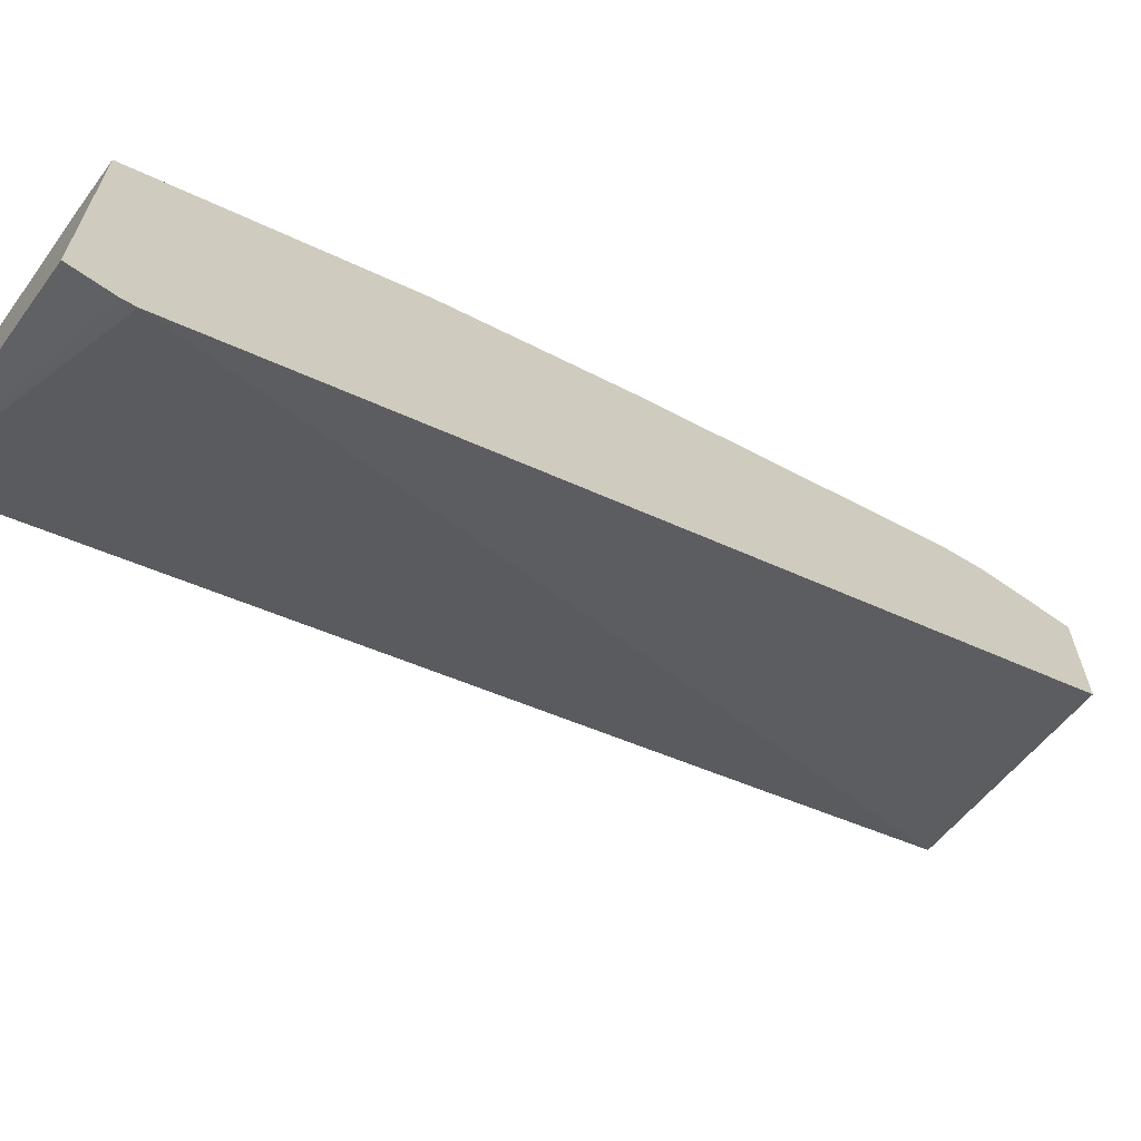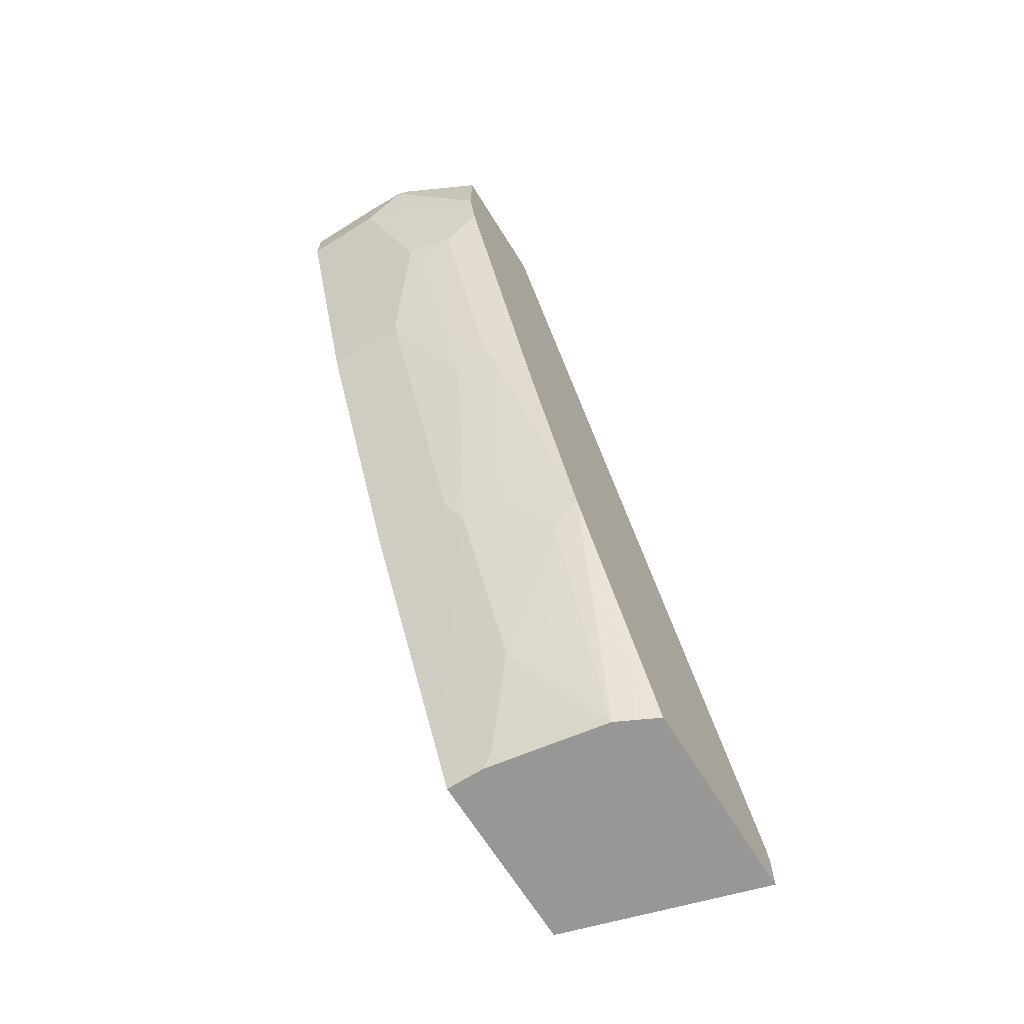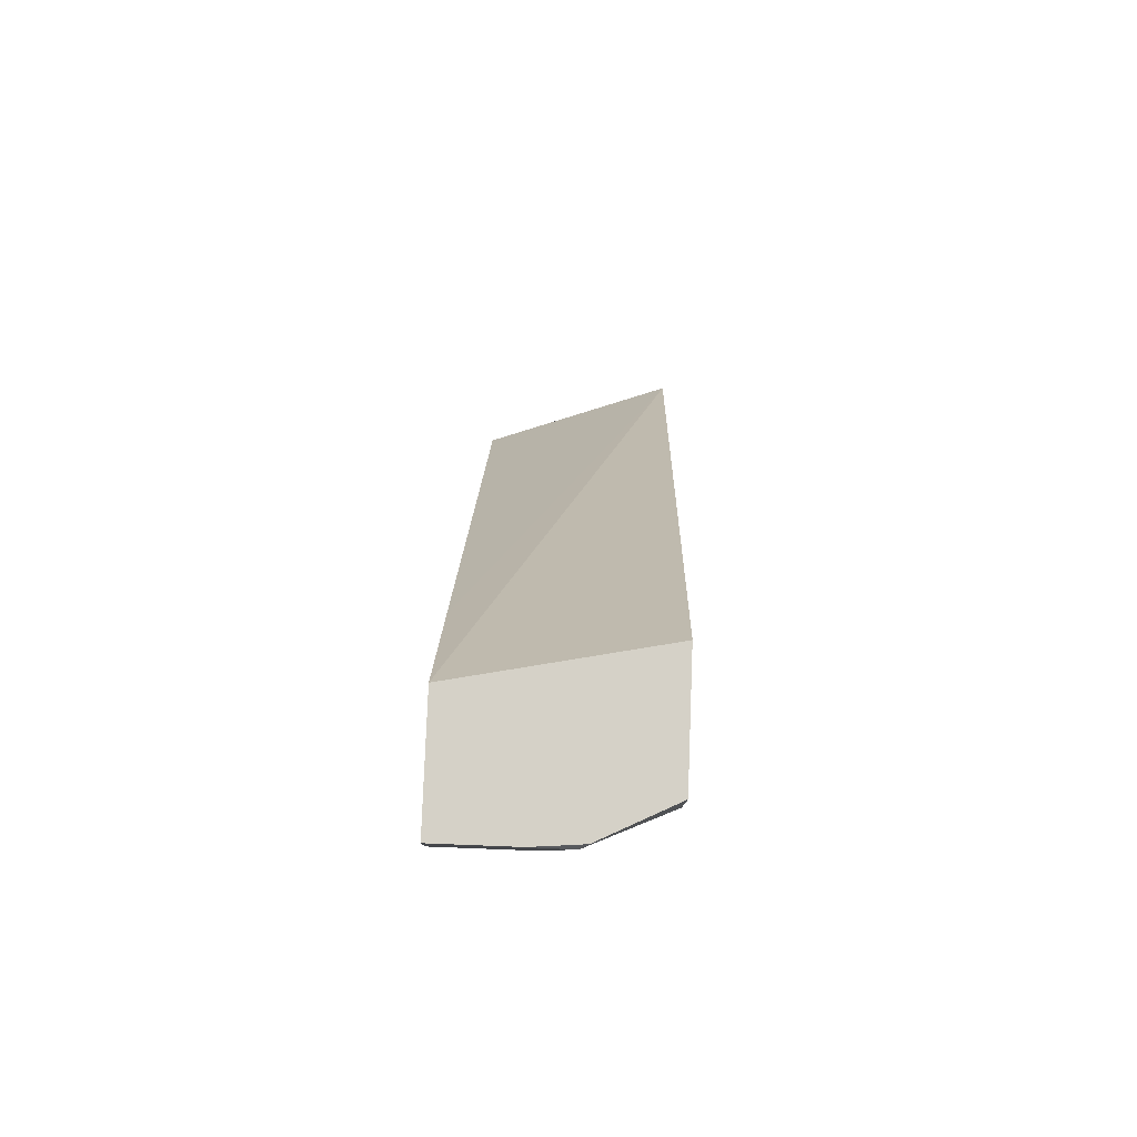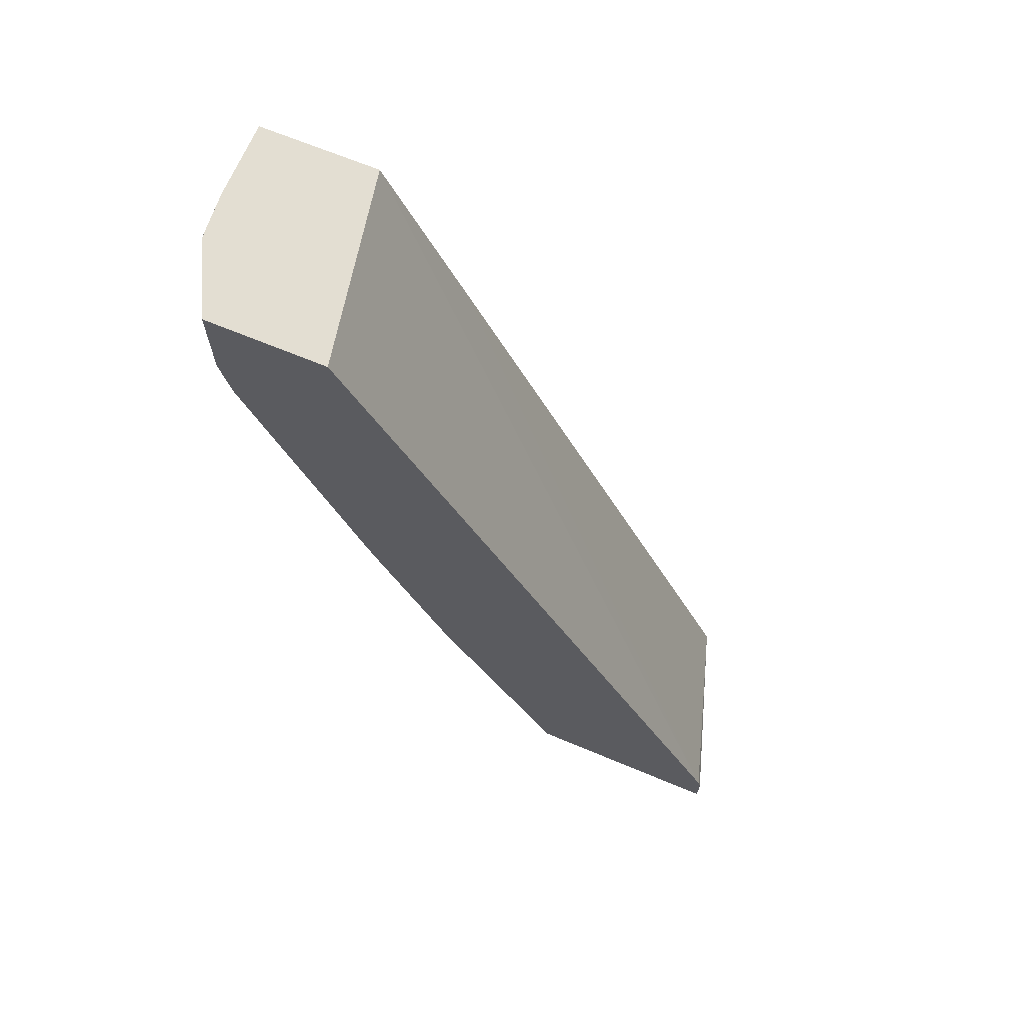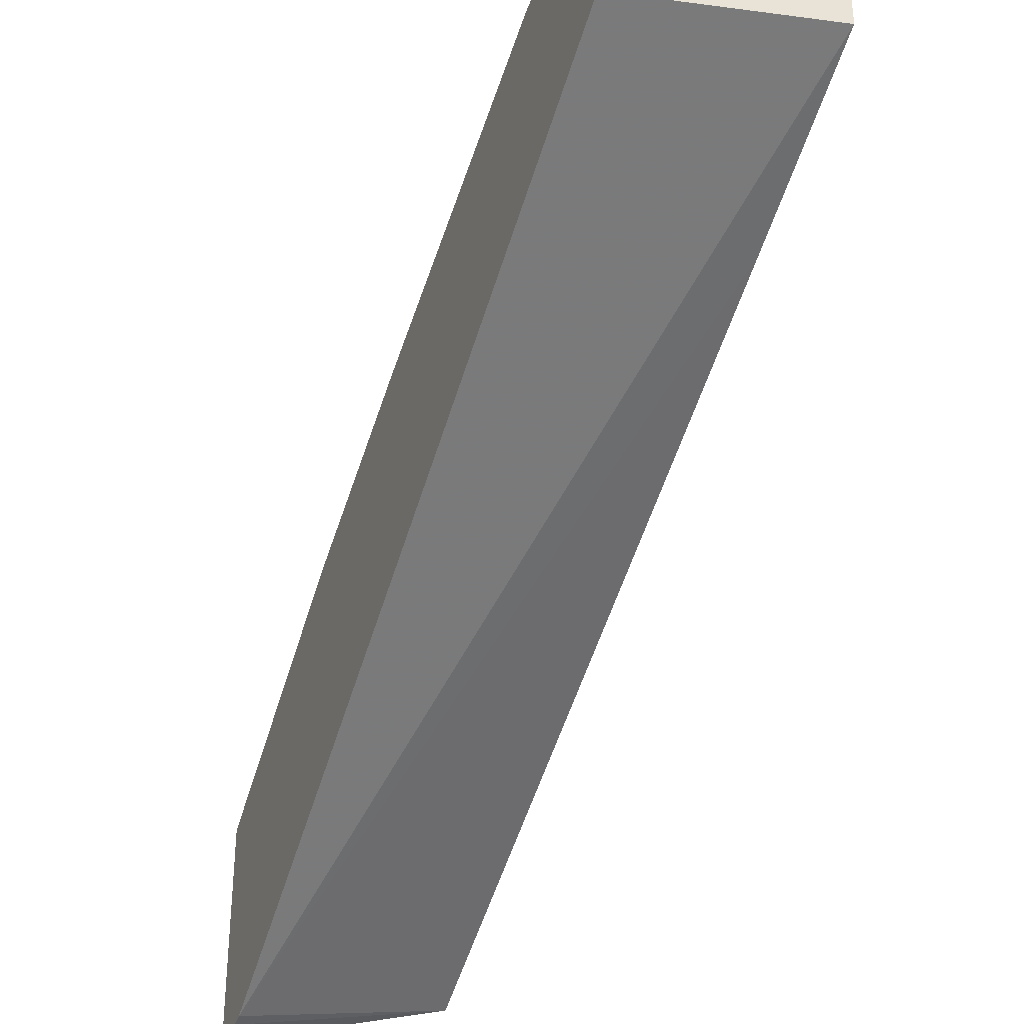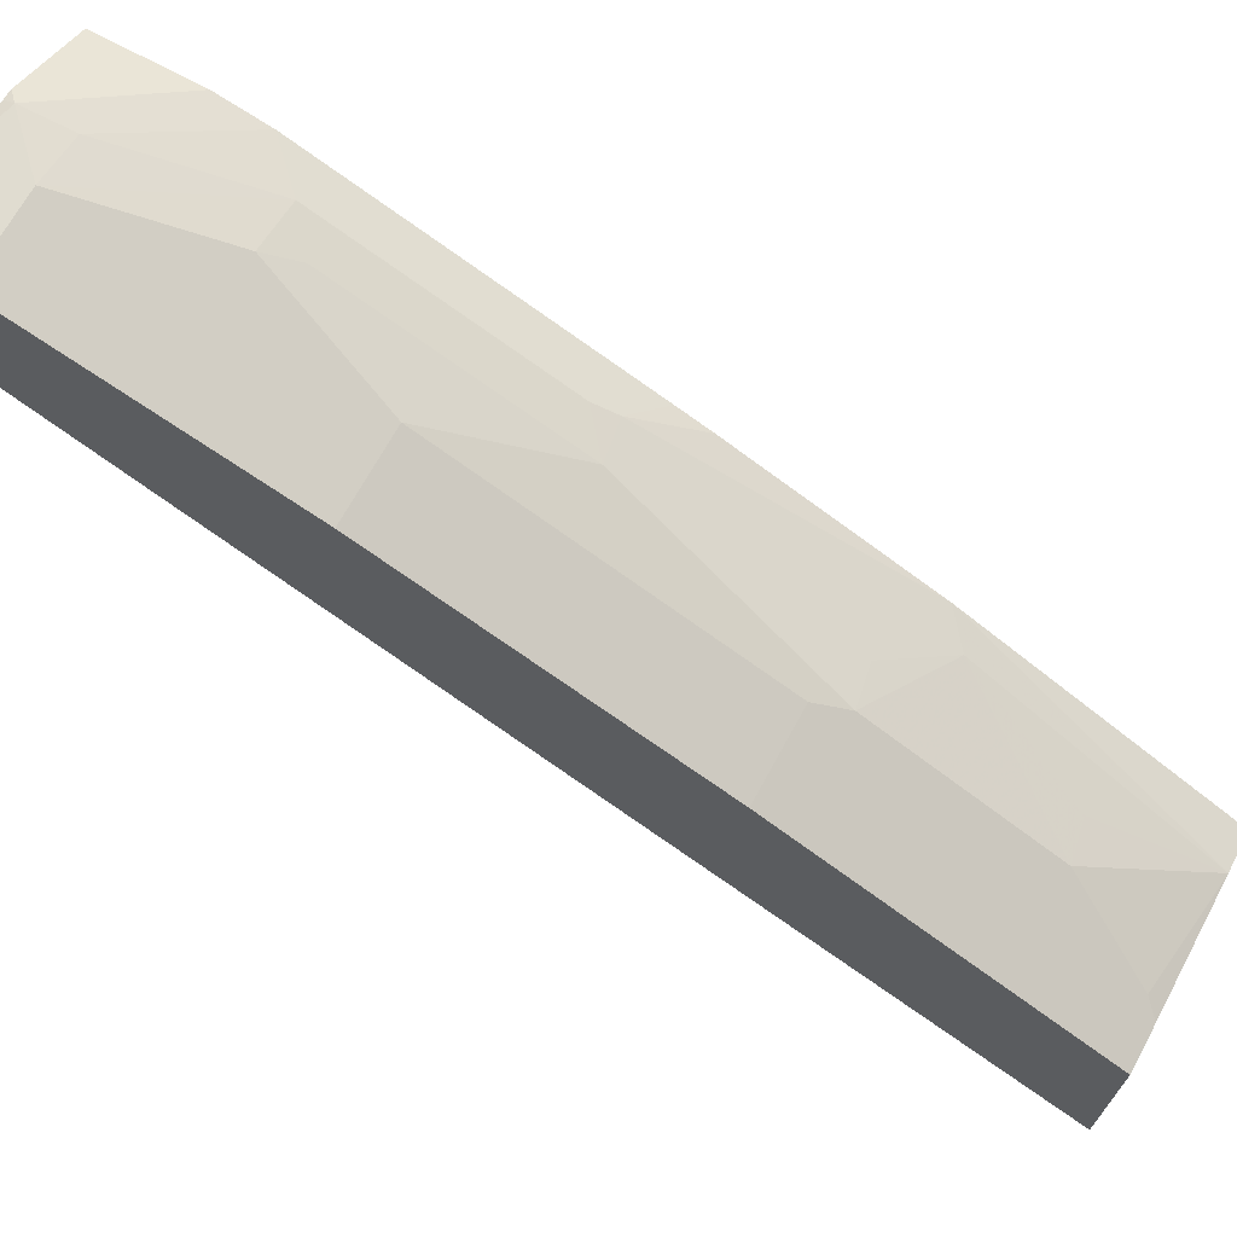
<metadata>
{"format":"obj","ext":"obj","renderer":"f3d","projection":"perspective","resolution":1024,"background":"white","views":[{"elev":-65.5,"azim":54.7,"up":"+Z"},{"elev":-68.3,"azim":32.1,"up":"+Y"},{"elev":79.5,"azim":2.2,"up":"+Y"},{"elev":67.5,"azim":112.7,"up":"+Y"},{"elev":-35.0,"azim":159.2,"up":"+Z"},{"elev":69.6,"azim":-61.3,"up":"+Z"}]}
</metadata>
<code>
v 0.002116 0.06617 0.6623
v 0.06623 0.06617 0.6623
v 0.002116 0.1066 0.6623
v 0.002116 -0.1325 0.596
v 0.1035 0.06617 0.654
v 0.09934 0.09929 0.6623
v 0.06623 -0.1325 0.596
v 0.09934 -0.03314 0.6291
v 0.1366 -0.03314 0.6209
v 0.06623 0.1066 0.6623
v 0.002116 0.1066 0.5629
v 0.002116 -0.3642 0.4967
v 0.1658 -0.003934 0.6209
v 0.1658 0.03332 0.6291
v 0.1658 0.1066 0.6291
v 0.1066 0.1066 0.6587
v 0.09934 0.1066 0.6596
v 0.1104 -0.2208 0.5519
v 0.06623 -0.3642 0.4967
v 0.07727 -0.3863 0.4857
v 0.1104 -0.0552 0.6181
v 0.1366 -0.1987 0.5546
v 0.1658 -0.2323 0.5296
v 0.1658 -0.06627 0.596
v 0.1658 0.1066 0.5297
v 0.1658 -0.5532 0.1844
v 0.002116 -0.03314 0.4967
v 0.002116 -0.3685 0.4946
v 0.1407 -0.2153 0.5463
v 0.002116 -0.5671 0.3953
v 0.07727 -0.5188 0.4195
v 0.1435 -0.4194 0.4526
v 0.1076 -0.3808 0.4801
v 0.1658 -0.2568 0.5195
v 0.1658 -0.5629 0.182
v 0.002116 -0.5955 0.2321
v 0.1658 -0.4006 0.4549
v 0.002116 -0.5939 0.3819
v 0.03364 -0.5955 0.3811
v 0.04416 -0.5849 0.3864
v 0.03312 -0.5629 0.3974
v 0.1324 -0.5955 0.3644
v 0.1076 -0.5132 0.414
v 0.1658 -0.5955 0.182
v 0.002116 -0.5955 0.3811
v 0.133 -0.5955 0.3641
v 0.1548 -0.5955 0.3533
v 0.1658 -0.5955 0.3477
f 26 36 27
f 20 31 32
f 20 32 33
f 20 33 29
f 26 35 36
f 23 29 34
f 29 33 32
f 20 30 31
f 22 29 23
f 20 28 30
f 13 44 35
f 18 20 29
f 18 29 22
f 13 15 14
f 13 25 15
f 13 26 25
f 13 35 26
f 13 48 44
f 29 32 37
f 13 37 48
f 19 28 20
f 29 37 34
f 36 39 45
f 30 39 40
f 13 34 37
f 38 45 39
f 37 47 48
f 37 46 47
f 37 42 46
f 36 42 39
f 36 46 42
f 36 47 46
f 36 48 47
f 30 38 39
f 36 44 48
f 32 42 37
f 39 42 40
f 32 43 42
f 31 43 32
f 31 42 43
f 31 40 42
f 31 41 40
f 30 41 31
f 30 40 41
f 35 44 36
f 13 23 34
f 1 4 7
f 12 28 19
f 3 17 16
f 3 10 17
f 2 9 5
f 2 8 9
f 2 7 8
f 2 5 6
f 1 7 2
f 1 12 4
f 1 30 28
f 1 38 30
f 1 45 38
f 1 36 45
f 1 27 36
f 1 11 27
f 1 3 11
f 1 10 3
f 1 6 10
f 1 2 6
f 13 24 23
f 3 16 15
f 3 15 25
f 1 28 12
f 4 12 19
f 11 26 27
f 3 25 11
f 11 25 26
f 9 24 13
f 9 23 24
f 9 22 23
f 9 18 22
f 8 18 21
f 8 21 9
f 7 20 18
f 9 21 18
f 7 18 8
f 6 14 15
f 4 19 7
f 6 17 10
f 6 16 17
f 6 15 16
f 5 14 6
f 5 13 14
f 7 19 20
f 5 9 13

</code>
